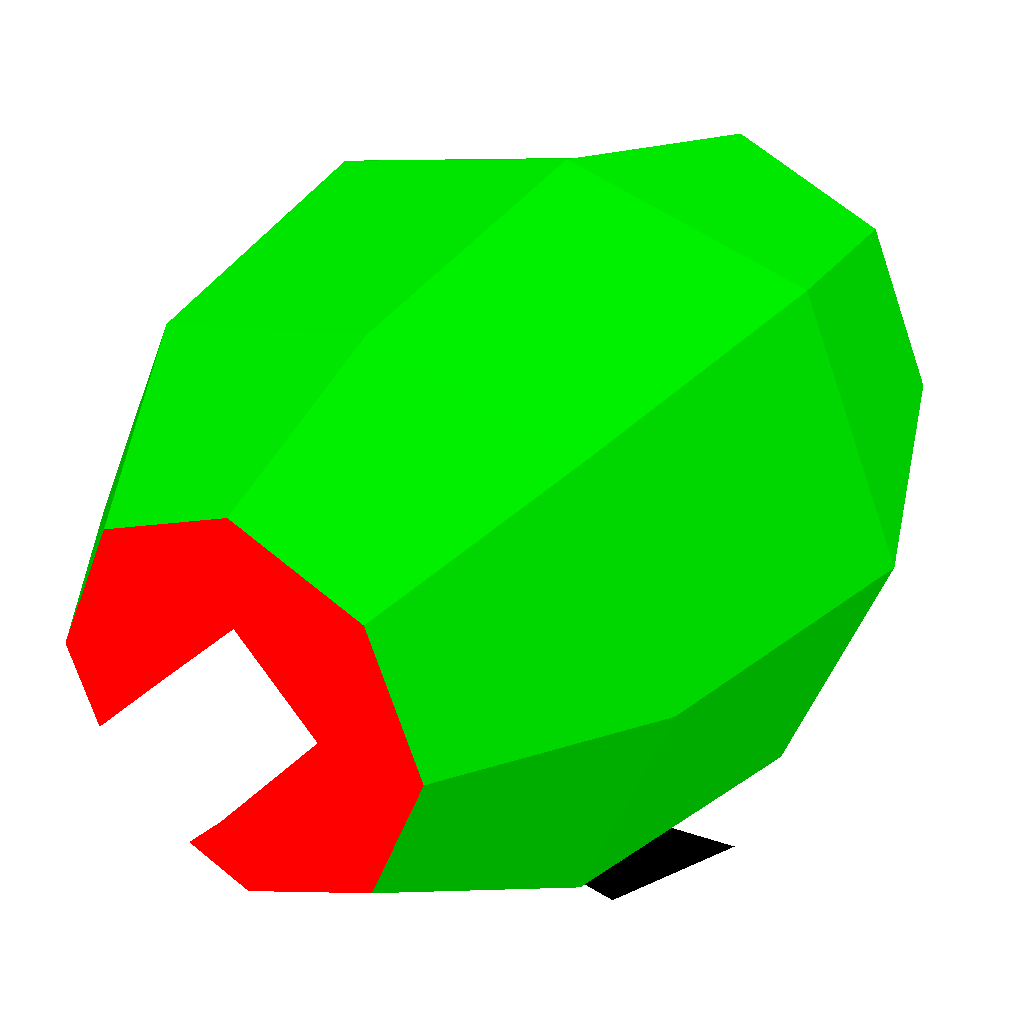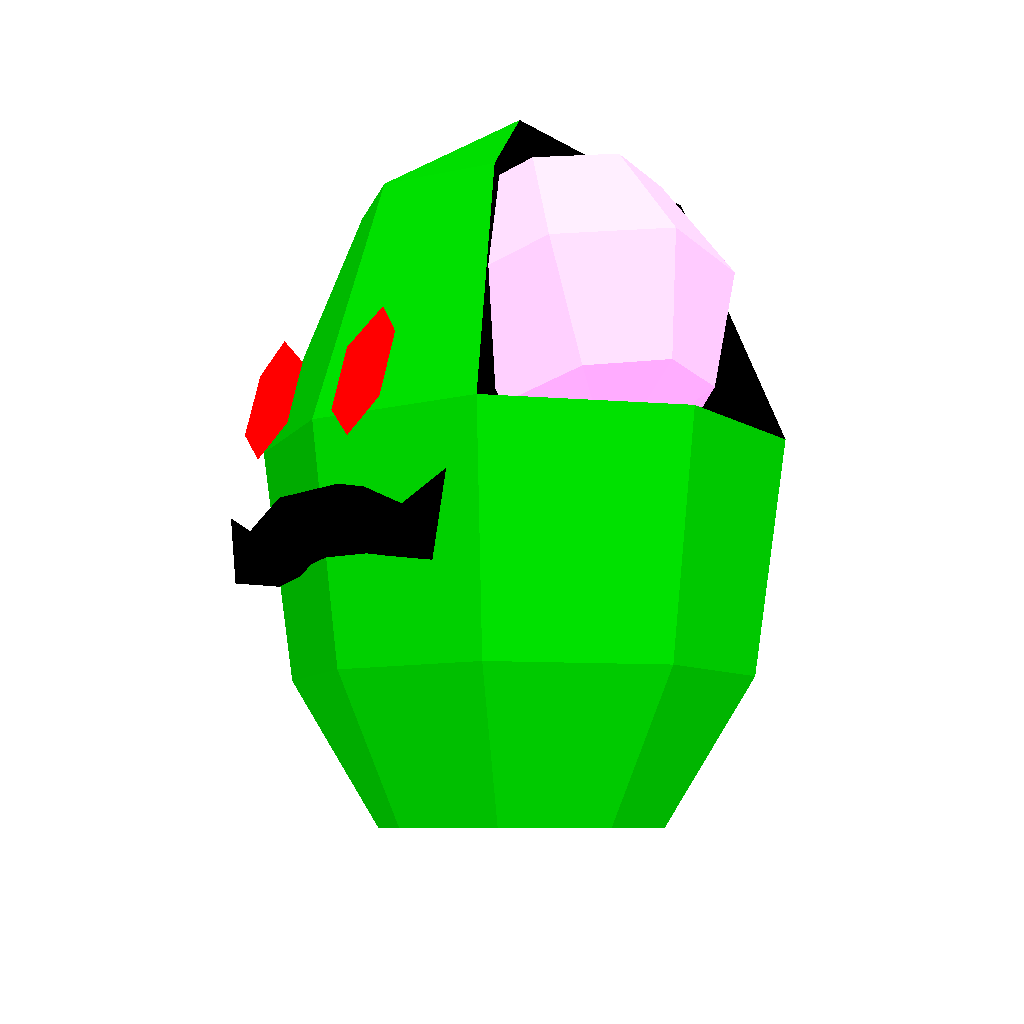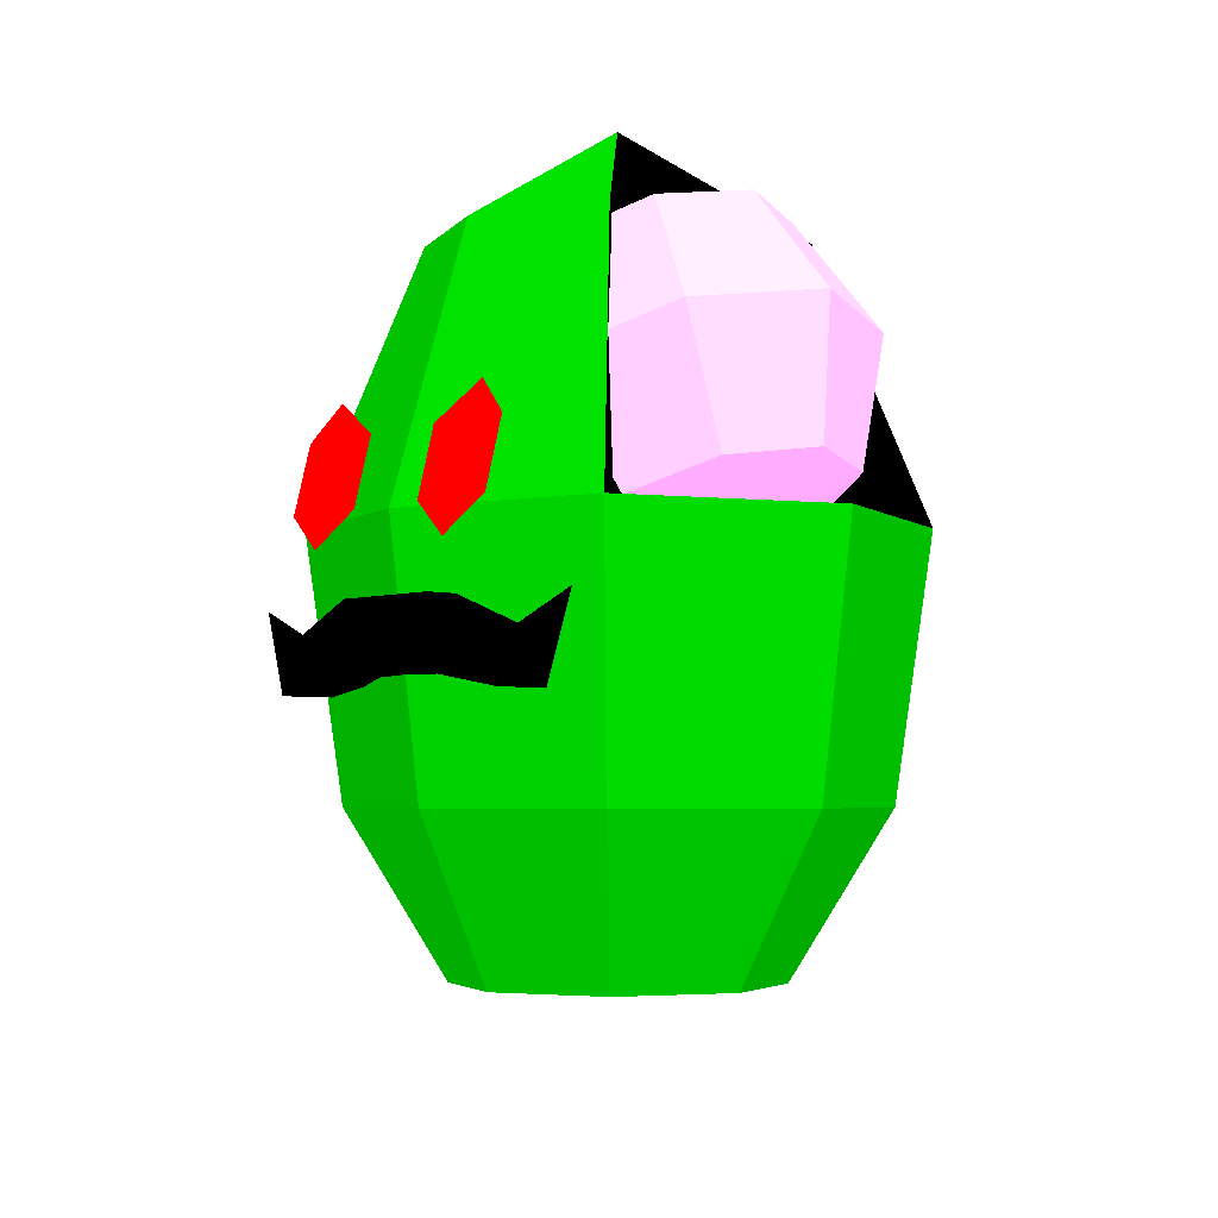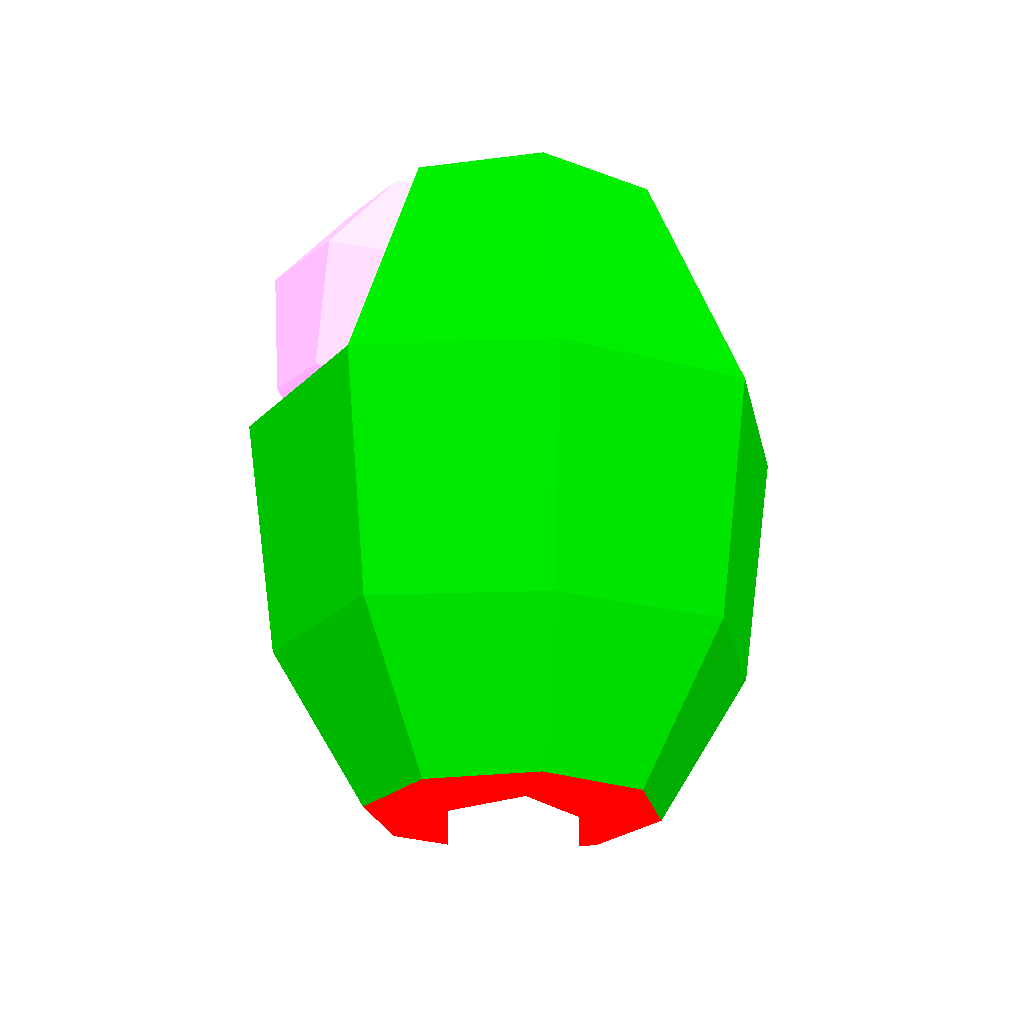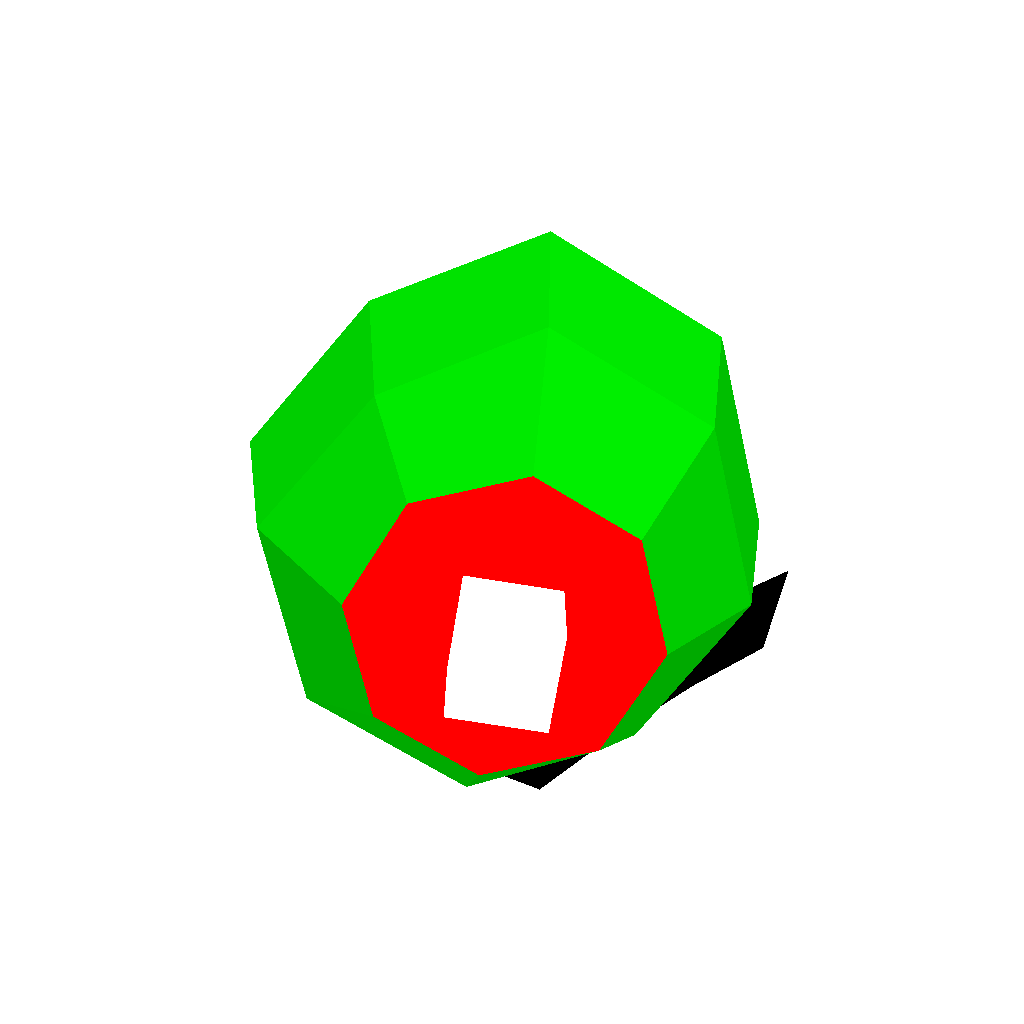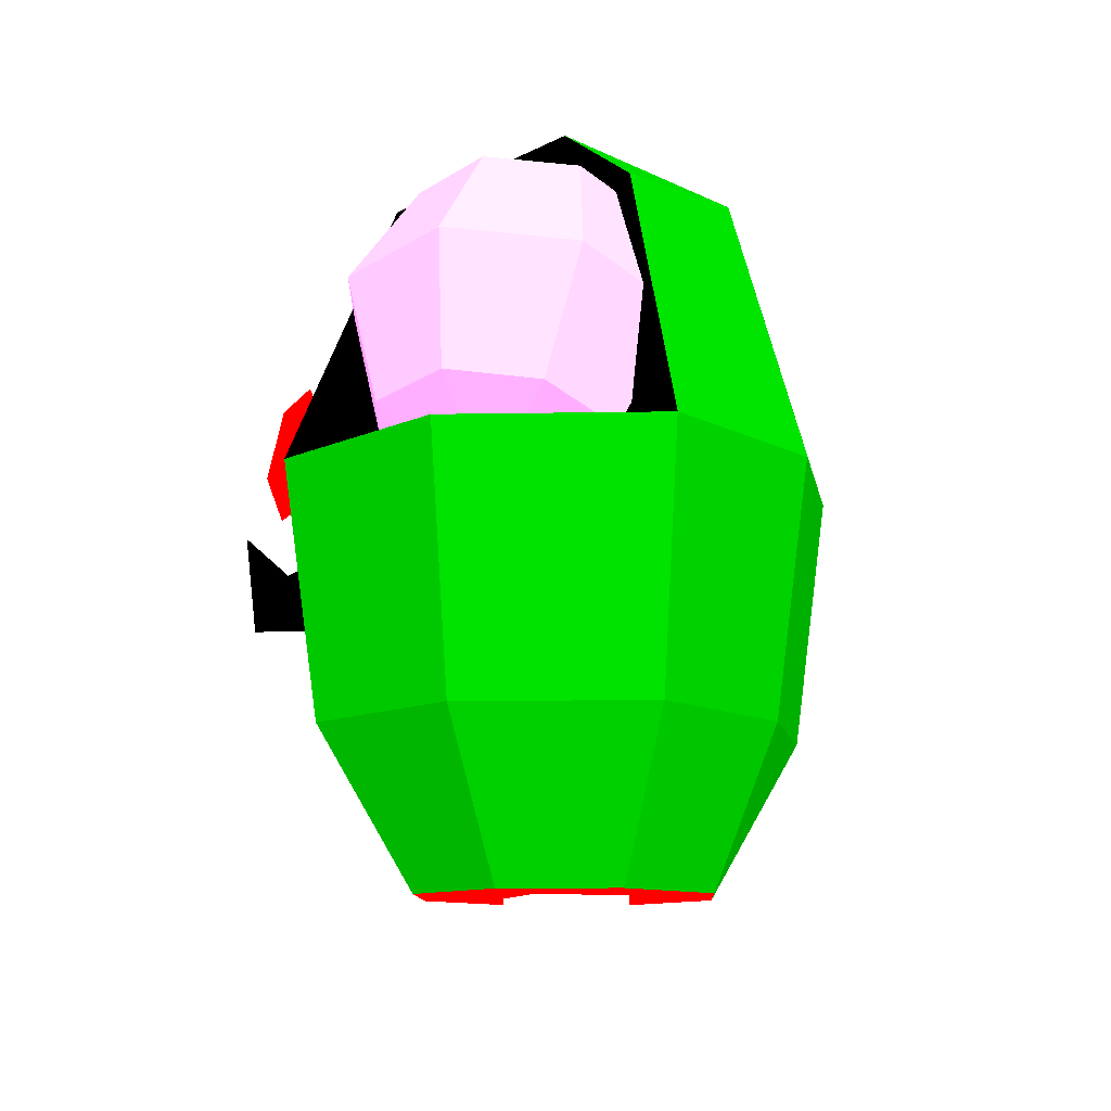
<metadata>
{"format":"obj","ext":"obj","renderer":"f3d","projection":"perspective","resolution":1024,"background":"white","views":[{"elev":30.9,"azim":33.4,"up":"+Z"},{"elev":-8.4,"azim":-126.5,"up":"+Y"},{"elev":-4.1,"azim":-132.7,"up":"+Y"},{"elev":-23.4,"azim":-10.1,"up":"+Y"},{"elev":-69.6,"azim":35.5,"up":"+Y"},{"elev":-11.8,"azim":-65.1,"up":"+Y"}]}
</metadata>
<code>
o runner_body.002
v 0.07223 0.1523 -0.07223 0 0.498 0
v 0.1162 0.001743 -0.1162 0 0.498 0
v 0.1014 -0.1429 -0.1014 0 0.498 0
v 0.1022 0.1523 -0 0 0.498 0
v 0.1643 0.001743 -0 0 0.498 0
v 0.1435 -0.1429 0 0 0.498 0
v 0.07223 0.1523 0.07223 0 0.498 0
v 0.1162 0.001743 0.1162 0 0.498 0
v 0.1014 -0.1429 0.1014 0 0.498 0
v 0 0.1523 0.1022 0 0.498 0
v 0 0.001743 0.1457 0 0.498 0
v 0 -0.1429 0.1256 0 0.498 0
v -0.07223 0.1523 0.07223 0 0.498 0
v -0.1162 0.001743 0.1162 0 0.498 0
v -0.1014 -0.1429 0.1014 0 0.498 0
v 0 -0.2334 -0.08787 0 0.498 0
v -0.1643 0.001743 -0 0 0.498 0
v -0.1435 -0.1429 0 0 0.498 0
v -0.07223 0.1523 -0.07223 0 0.498 0
v -0.1162 0.001743 -0.1162 0 0.498 0
v -0.1014 -0.1429 -0.1014 0 0.498 0
v 0 0.2132 -0 0 0.498 0
v 0 0.1523 -0.1022 0 0.498 0
v 0 0.001743 -0.1506 0 0.498 0
v 0 -0.1429 -0.1314 0 0.498 0
v -0.06214 -0.2334 -0.06214 0 0.498 0
v -0.08787 -0.2334 0 0 0.498 0
v -0.06214 -0.2334 0.06214 0 0.498 0
v 0 -0.2334 0.08787 0 0.498 0
v 0.06214 -0.2334 0.06214 0 0.498 0
v 0.08787 -0.2334 0 0 0.498 0
v 0.06214 -0.2334 -0.06214 0 0.498 0
v 0.07525 0.003113 -0.1529 1 0 0
v 0.02475 0.003113 -0.1529 1 0 0
v 0.07525 0.04112 -0.1429 1 0 0
v 0.02475 0.04112 -0.1429 1 0 0
v 0.055 0.06013 -0.1379 1 0 0
v 0.05 -0.01589 -0.1579 1 0 0
v -0.02475 0.003113 -0.1529 1 0 0
v -0.07525 0.003113 -0.1529 1 0 0
v -0.02475 0.04112 -0.1429 1 0 0
v -0.07525 0.04112 -0.1429 1 0 0
v -0.055 0.06013 -0.1379 1 0 0
v -0.05 -0.01589 -0.1579 1 0 0
v -0.03271 -0.07843 -0.1225 0 0 0
v -0.03271 -0.04061 -0.1225 0 0 0
v -0.03271 -0.07843 -0.1529 0 0 0
v -0.03271 -0.04061 -0.1529 0 0 0
v -0.08345 -0.06465 -0.1529 0 0 0
v -0.08345 -0.08686 -0.1529 0 0 0
v -0.08345 -0.06465 -0.1225 0 0 0
v -0.08345 -0.08686 -0.1225 0 0 0
v -0.1183 -0.0417 -0.1377 0 0 0
v 0.03271 -0.07843 -0.1529 0 0 0
v 0.03271 -0.04061 -0.1529 0 0 0
v 0.03271 -0.07843 -0.1225 0 0 0
v 0.03271 -0.04061 -0.1225 0 0 0
v 0.08345 -0.06465 -0.1225 0 0 0
v 0.08345 -0.08686 -0.1225 0 0 0
v 0.08345 -0.06465 -0.1529 0 0 0
v 0.08345 -0.08686 -0.1529 0 0 0
v 0.1183 -0.0417 -0.1377 0 0 0
v -0.03571 0.1407 0.068 1 0.4941 0.8823
v -0.05873 0.07416 0.09718 1 0.4941 0.8823
v -0.08175 0.007566 0.068 1 0.4941 0.8823
v -0.0828 0.157 0.04736 1 0.4941 0.8823
v -0.1253 0.09718 0.068 1 0.4941 0.8823
v -0.1288 0.02385 0.04736 1 0.4941 0.8823
v -0.09129 -0.02002 -0.00246 1 0.4941 0.8823
v -0.1023 0.1638 -0.00246 1 0.4941 0.8823
v -0.1529 0.1067 -0.00246 1 0.4941 0.8823
v -0.1483 0.03059 -0.00246 1 0.4941 0.8823
v -0.0828 0.157 -0.05228 1 0.4941 0.8823
v -0.1253 0.09718 -0.07292 1 0.4941 0.8823
v -0.1288 0.02385 -0.05228 1 0.4941 0.8823
v -0.02618 0.1683 -0.00246 1 0.4941 0.8823
v -0.03571 0.1407 -0.07292 1 0.4941 0.8823
v -0.05873 0.07416 -0.1021 1 0.4941 0.8823
v -0.08175 0.007566 -0.07292 1 0.4941 0.8823
v -0.07223 0.1523 0.07223 0 0 0
v -0.1162 0.001743 0.1162 0 0 0
v -0.1643 0.001743 -0 0 0 0
v -0.07223 0.1523 -0.07223 0 0 0
v -0.1162 0.001743 -0.1162 0 0 0
v 0 0.2132 -0 0 0 0
v -0.008386 0.001743 -0 0 0 0
v 0 -0.2334 -0.08787 1 0 0
v -0.06214 -0.2334 -0.06214 1 0 0
v -0.08787 -0.2334 0 1 0 0
v -0.06214 -0.2334 0.06214 1 0 0
v 0 -0.2334 0.08787 1 0 0
v 0.06214 -0.2334 0.06214 1 0 0
v 0.08787 -0.2334 0 1 0 0
v 0.06214 -0.2334 -0.06214 1 0 0
v 0 -0.2934 -0.03836 1 1 1
v 0 -0.2167 -0.03836 1 1 1
v 0.03836 -0.2934 0 1 1 1
v 0.03836 -0.2167 0 1 1 1
v 0 -0.2934 0.03836 1 1 1
v 0 -0.2167 0.03836 1 1 1
v -0.03836 -0.2934 0 1 1 1
v -0.03836 -0.2167 0 1 1 1
f 9 12 29 30
f 24 23 1 2
f 25 24 2 3
f 23 22 1
f 21 25 16 26
f 2 1 4 5
f 3 2 5 6
f 1 22 4
f 12 15 28 29
f 5 4 7 8
f 6 5 8 9
f 4 22 7
f 6 9 30 31
f 8 7 10 11
f 9 8 11 12
f 7 22 10
f 15 18 27 28
f 11 10 13 14
f 12 11 14 15
f 10 22 13
f 3 6 31 32
f 15 14 17 18
f 18 17 20 21
f 25 3 32 16
f 21 20 24 25
f 19 22 23
f 18 21 26 27
f 20 19 23 24
f 33 34 36 35
f 35 36 37
f 34 33 38
f 39 40 42 41
f 41 42 43
f 40 39 44
f 48 55 54 47
f 50 52 53
f 46 48 49 51
f 45 46 51 52
f 47 45 52 50
f 48 47 50 49
f 52 51 53
f 51 49 53
f 49 50 53
f 59 61 62
f 55 57 58 60
f 54 55 60 61
f 56 54 61 59
f 57 56 59 58
f 61 60 62
f 60 58 62
f 58 59 62
f 47 54 56 45
f 46 57 55 48
f 69 65 68
f 64 63 66 67
f 65 64 67 68
f 63 76 66
f 69 68 72
f 67 66 70 71
f 68 67 71 72
f 66 76 70
f 69 72 75
f 71 70 73 74
f 72 71 74 75
f 70 76 73
f 73 76 77
f 69 75 79
f 74 73 77 78
f 75 74 78 79
f 84 86 83
f 83 86 85
f 80 86 81
f 82 81 86 84
f 85 86 80
f 88 87 94 93 92 91 90 89
f 95 96 98 97
f 97 98 100 99
f 98 96 102 100
f 99 100 102 101
f 101 102 96 95
f 95 97 99 101

</code>
